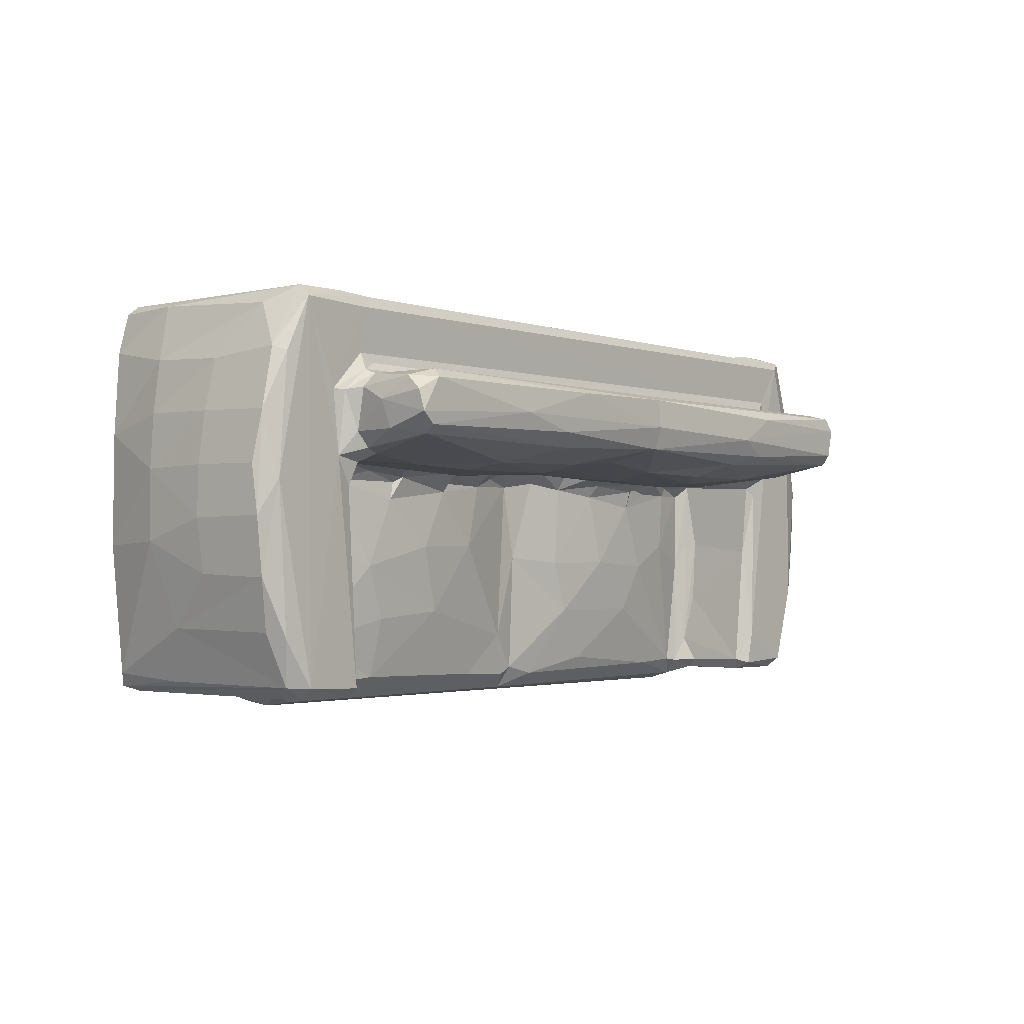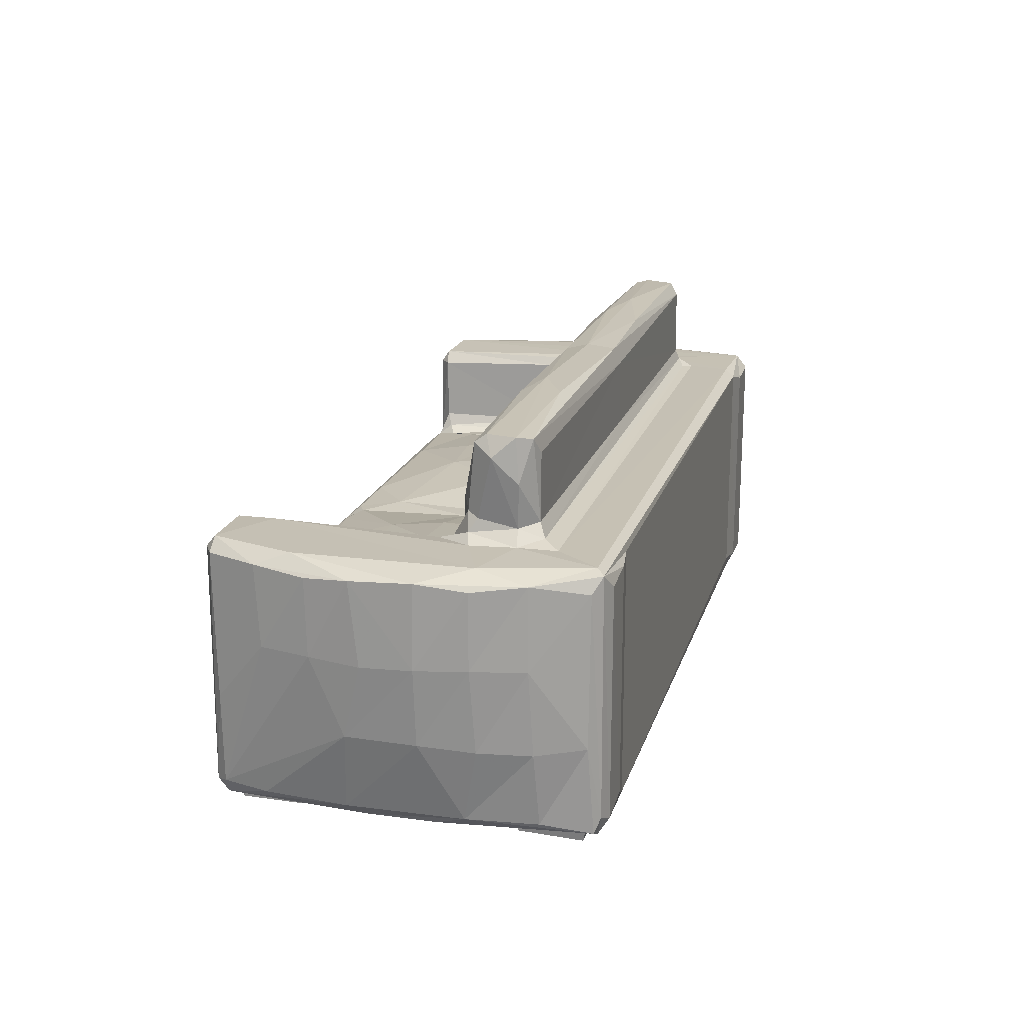
<metadata>
{"format":"obj","ext":"obj","renderer":"f3d","projection":"perspective","resolution":1024,"background":"white","views":[{"elev":-1.8,"azim":-50.9,"up":"+Y"},{"elev":18.3,"azim":104.9,"up":"+Z"}]}
</metadata>
<code>
v -0.449 -0.1901 -0.1526
v -0.4563 -0.1761 -0.1456
v -0.4482 -0.1535 -0.1572
v -0.4049 -0.1909 -0.158
v -0.3941 -0.1852 -0.1697
v -0.3895 -0.1825 -0.1945
v -0.3775 -0.1904 -0.1889
v -0.3742 -0.1733 -0.1898
v -0.2904 -0.1909 -0.1532
v -0.3711 -0.1706 -0.1679
v -0.3081 -0.1884 -0.1932
v -0.4383 -0.1956 -0.1392
v -0.4582 -0.182 -0.06164
v -0.4597 -0.1826 0.1072
v -0.4389 -0.1953 0.109
v -0.38 -0.1965 -0.07321
v -0.3507 -0.196 -0.09055
v -0.3506 -0.2084 -0.05938
v -0.3751 -0.1965 0.001848
v -0.3517 -0.2115 -0.03348
v -0.3487 -0.2068 -0.002716
v -0.3549 -0.1931 0.008681
v -0.4613 0.02988 -0.1555
v -0.4727 -0.04053 -0.1425
v -0.4079 -0.1107 -0.1584
v -0.3939 -0.1236 -0.1691
v -0.3907 -0.1215 -0.1913
v -0.3788 -0.124 -0.1922
v -0.3728 -0.1144 -0.1642
v -0.3571 -0.1567 -0.158
v -0.3598 -0.1017 -0.1569
v -0.4075 0.08891 -0.1579
v -0.4788 -0.1258 -0.03136
v -0.4922 -0.03712 -0.05943
v -0.4947 -0.07041 0.02455
v -0.4935 0.03736 -0.05778
v -0.5014 -0.01446 0.02293
v -0.3571 -0.1784 0.02037
v -0.3444 -0.1717 0.01274
v -0.3617 -0.04461 0.01945
v -0.3749 -0.03105 0.01657
v -0.3753 -0.04591 0.03257
v -0.3741 0.0424 0.01394
v -0.3649 0.0231 0.01005
v -0.3435 -0.02752 0.01748
v -0.3059 -0.176 -0.1915
v -0.3029 -0.1735 -0.17
v -0.2815 -0.1808 -0.1573
v -0.2251 -0.1988 -0.07916
v -0.01977 -0.1953 -0.1428
v -0.2431 -0.1841 0.01556
v -0.0563 -0.1958 -0.09508
v -0.0324 -0.2017 -0.07202
v 0.003116 -0.2084 -0.05882
v -0.0007648 -0.2067 -0.003544
v -0.07726 -0.1875 0.01364
v 0.001274 -0.2115 -0.0295
v -0.2863 -0.1572 -0.158
v -0.3568 0.1498 -0.1577
v -0.001498 -0.1754 -0.1579
v -0.3354 -0.1437 0.01502
v -0.2617 -0.06191 0.03193
v -0.3101 0.03152 0.02373
v 0.008403 -0.1896 -0.1533
v 0.03516 -0.1984 -0.08031
v -0.01132 -0.1911 0.00973
v 0.005332 -0.1826 0.0101
v -0.006022 0.1288 -0.1579
v -0.1536 -0.113 0.03067
v -0.02351 -0.1434 0.01563
v -0.09554 -0.03817 0.0321
v 0.006569 -0.05153 0.01438
v -0.01062 0.03244 0.01477
v -0.4808 -0.1278 0.1005
v -0.4706 -0.1341 0.1184
v -0.4403 -0.1837 0.1223
v -0.3755 -0.1954 0.1076
v -0.3633 -0.1831 0.03506
v -0.3641 -0.1851 0.1074
v -0.3746 -0.186 0.121
v -0.4948 -0.07377 0.1094
v -0.4837 0.02314 0.1213
v -0.5026 -0.01326 0.1106
v -0.4457 0.2049 0.1223
v -0.3757 -0.04437 0.1102
v -0.403 0.04861 0.1225
v -0.3856 0.01841 0.1198
v -0.3763 0.03551 0.1073
v -0.2386 -0.1201 0.02793
v -0.2309 0.01182 0.03396
v -0.1762 -0.0401 0.03708
v -0.1433 0.02223 0.03436
v -0.4718 0.07644 -0.1421
v -0.4413 0.2046 -0.1572
v -0.4598 0.1653 -0.1499
v -0.4084 0.1988 -0.1585
v -0.372 0.1096 -0.1625
v -0.3939 0.1111 -0.1694
v -0.393 0.1865 -0.1696
v -0.3913 0.1134 -0.1906
v -0.3787 0.1132 -0.1936
v -0.3746 0.1679 -0.1901
v -0.3728 0.1659 -0.1697
v -0.3899 0.1831 -0.194
v -0.487 0.0946 -0.06103
v -0.5014 0.03864 0.02456
v -0.4947 0.09266 0.02602
v -0.4746 0.1508 -0.06645
v -0.4541 0.2068 -0.1421
v -0.4542 0.2101 -0.07724
v -0.4813 0.1463 0.02636
v -0.4618 0.2004 0.07438
v -0.3565 0.05231 0.02806
v -0.4368 0.2174 -0.1461
v -0.3692 0.2117 -0.1538
v -0.3854 0.218 -0.1422
v -0.3513 0.2138 -0.1386
v -0.3858 0.218 0.1067
v -0.4438 0.2172 0.1082
v -0.2955 0.154 -0.1581
v -0.3057 0.182 -0.1944
v -0.306 0.1702 -0.1909
v -0.3065 0.1667 -0.168
v -0.3012 0.1872 -0.1676
v -0.2813 0.2028 -0.1576
v -0.3236 0.04221 0.02135
v 0.3487 0.2136 -0.1517
v -0.3525 0.2137 0.1162
v 0.279 0.1529 -0.158
v -0.04843 0.04081 0.02453
v -0.02228 0.05078 0.02829
v -0.5026 0.03747 0.1032
v -0.4957 0.09038 0.1098
v -0.4714 0.1481 0.119
v -0.4109 0.1153 0.1228
v -0.4796 0.1538 0.1065
v -0.3758 0.04263 0.1228
v -0.3612 0.05149 0.1349
v -0.3891 0.07271 0.1361
v -0.3997 0.1148 0.1281
v -0.3933 0.07334 0.1841
v -0.398 0.1026 0.1762
v -0.3777 0.05648 0.1391
v -0.3898 0.1173 0.1443
v -0.3795 0.06732 0.2194
v -0.2981 0.04334 0.135
v -0.3929 0.1249 0.2068
v -0.3651 0.2018 0.1223
v -0.3733 0.137 0.1316
v -0.3717 0.1322 0.1426
v -0.3677 0.1322 0.2193
v -0.3715 0.1544 0.1224
v -0.3553 0.145 0.1253
v -0.3957 0.08803 0.2308
v -0.381 0.0757 0.2297
v -0.2382 0.09632 0.2374
v -0.3975 0.1099 0.2256
v -0.3757 0.1227 0.2324
v -0.3031 0.04845 0.03939
v -0.2657 0.04168 0.03497
v -0.2337 0.04373 0.05465
v -0.2262 0.03074 0.03305
v -0.2 0.03645 0.1056
v -0.2301 0.04012 0.1459
v -0.2157 0.04739 0.182
v -0.2176 0.03603 0.03995
v -0.1407 0.04338 0.05054
v -0.003033 0.1324 0.1418
v -0.002986 0.1324 0.2128
v 0.3992 0.1566 0.1226
v -0.1726 0.07957 0.2355
v -0.1577 0.06404 0.2238
v -0.1324 0.1238 0.2344
v 0.434 0.2034 0.1221
v -0.1384 0.03211 0.03288
v -0.07926 0.04178 0.1129
v -0.07442 0.03071 0.02689
v -0.07458 0.04631 0.04663
v -0.1007 0.04198 0.1451
v -0.09136 0.05045 0.1817
v 0.0004157 0.0513 0.0896
v 0.001043 0.07034 0.2269
v -0.002321 0.05703 0.1711
v 0.002932 0.09514 0.2337
v 0.003054 0.1262 0.2307
v 0.3495 0.2136 0.1109
v 0.4453 0.2119 0.1181
v 0.2867 -0.1819 -0.1573
v 0.43 -0.1956 -0.1413
v 0.04241 -0.1915 0.01075
v 0.1315 -0.1748 0.01783
v 0.3532 -0.2082 -0.05945
v 0.2932 -0.1917 -0.1522
v 0.2624 -0.1988 -0.07925
v 0.3549 -0.2113 -0.02479
v 0.2783 -0.1873 0.01396
v 0.3544 -0.2037 0.0004936
v 0.2972 -0.1571 -0.158
v 0.09408 -0.1148 0.02634
v 0.07342 -0.05765 0.0273
v 0.0349 0.03854 0.01941
v 0.3063 -0.19 -0.1894
v 0.2984 -0.1784 -0.1944
v 0.3023 -0.1724 -0.1696
v 0.3552 -0.1746 -0.1913
v 0.4022 -0.191 -0.1581
v 0.3681 -0.1777 -0.1958
v 0.3553 -0.1714 -0.1685
v 0.3848 -0.1895 -0.1912
v 0.3561 -0.1958 -0.09479
v 0.3364 -0.1844 0.01262
v 0.348 -0.1865 0.017
v 0.3487 0.09318 -0.158
v 0.3576 -0.1616 -0.1609
v 0.3555 -0.1079 -0.1573
v 0.2115 -0.115 0.0305
v 0.2973 -0.03524 0.02783
v 0.3499 -0.05754 0.01699
v 0.352 0.03132 0.01577
v 0.3874 -0.1867 -0.1703
v 0.4428 -0.1806 -0.1558
v 0.3837 -0.1965 -0.06181
v 0.4416 -0.1927 -0.1429
v 0.3828 -0.1964 0.005191
v 0.369 -0.1953 0.02699
v 0.434 -0.1953 0.1087
v 0.4514 -0.1803 -0.1394
v 0.4547 -0.1806 -0.04373
v 0.3711 -0.1234 -0.1953
v 0.3667 -0.1166 -0.1677
v 0.3851 -0.1228 -0.1917
v 0.3876 -0.121 -0.1699
v 0.405 -0.102 -0.1583
v 0.4518 -0.02696 -0.1574
v 0.4036 0.09715 -0.1581
v 0.4587 -0.1325 -0.1429
v 0.4561 0.04754 -0.1549
v 0.4679 -0.04333 -0.1424
v 0.3604 -0.1581 0.02451
v 0.3649 -0.03555 0.02293
v 0.3679 0.04436 0.02422
v 0.4882 -0.03571 -0.05686
v 0.4767 -0.1239 0.024
v 0.4901 -0.07011 0.02451
v 0.4966 -0.01601 0.02168
v 0.07938 0.03195 0.02738
v 0.1545 -0.05632 0.03609
v 0.136 0.02453 0.03372
v 0.211 0.0129 0.03553
v 0.2414 -0.06172 0.03374
v 0.3588 -0.1846 0.04151
v 0.3596 -0.1833 0.1067
v 0.3682 -0.1955 0.1012
v 0.369 -0.1877 0.1198
v 0.3749 -0.1461 0.1222
v 0.4394 -0.1838 0.122
v 0.4535 -0.1841 0.1088
v 0.4752 -0.1295 0.1089
v 0.3668 -0.1021 0.03467
v 0.3712 -0.04279 0.1097
v 0.3818 0.03068 0.1201
v 0.4677 -0.09356 0.122
v 0.3707 -0.03105 0.03547
v 0.4654 0.09216 0.1223
v 0.4907 -0.07202 0.1058
v 0.4974 -0.02541 0.1096
v 0.4967 0.03887 0.1125
v 0.2873 0.2027 -0.1577
v 0.04635 0.04857 0.03163
v 0.3481 0.1517 -0.1579
v 0.297 0.1666 -0.1665
v 0.3027 0.1693 -0.1896
v 0.3004 0.1838 -0.193
v 0.2967 0.1864 -0.168
v 0.3832 0.1814 -0.1951
v 0.3642 0.1655 -0.1905
v 0.3595 0.1643 -0.1679
v 0.3157 0.04167 0.0238
v 0.4039 0.1991 -0.1587
v 0.3876 0.1866 -0.1703
v 0.4351 0.2074 -0.1571
v 0.3715 0.1149 -0.1958
v 0.3851 0.1131 -0.1915
v 0.3623 0.1064 -0.1658
v 0.3885 0.1077 -0.1678
v 0.467 0.07982 -0.1419
v 0.4487 0.2062 -0.1502
v 0.4586 0.1539 -0.1421
v 0.4888 0.03831 -0.05767
v 0.4821 0.09608 -0.06166
v 0.4967 0.03808 0.02396
v 0.4902 0.09198 0.02656
v 0.4703 0.1504 -0.0636
v 0.4547 0.2006 -0.05763
v 0.4765 0.1466 0.02537
v 0.4289 0.2179 -0.1411
v 0.3823 0.2181 -0.1352
v 0.3815 0.218 0.1067
v 0.4273 0.2179 0.1023
v 0.4449 0.2128 -0.1339
v 0.4556 0.2025 0.1021
v 0.08849 0.04095 0.1098
v 0.07903 0.04732 0.03735
v 0.1019 0.04437 0.05289
v 0.0715 0.04868 0.1674
v 0.1563 0.04665 0.1804
v 0.3829 0.1393 0.1283
v 0.1415 0.03874 0.04172
v 0.1786 0.03675 0.112
v 0.184 0.03972 0.1491
v 0.3727 0.1323 0.1421
v 0.3712 0.1324 0.2122
v 0.18 0.08976 0.2378
v 0.1742 0.06108 0.218
v 0.219 0.07187 0.2311
v 0.2316 0.1172 0.2361
v 0.3841 0.1279 0.229
v 0.2134 0.03365 0.0394
v 0.2335 0.04338 0.05535
v 0.2223 0.03763 0.03526
v 0.2552 0.03218 0.03053
v 0.2664 0.04669 0.04097
v 0.2717 0.04064 0.1159
v 0.2644 0.04738 0.1748
v 0.3081 0.03146 0.02393
v 0.3516 0.05262 0.03795
v 0.3572 0.05083 0.1261
v 0.3673 0.05416 0.1621
v 0.3869 0.06939 0.2229
v 0.3861 0.08124 0.2314
v 0.3934 0.1125 0.2316
v 0.3716 0.04084 0.116
v 0.392 0.06344 0.1314
v 0.3884 0.07284 0.1456
v 0.3811 0.06106 0.1504
v 0.3894 0.1138 0.1384
v 0.406 0.06798 0.1227
v 0.4048 0.1163 0.1243
v 0.3999 0.08951 0.2113
v 0.3959 0.1161 0.1847
v 0.4912 0.09194 0.1066
v 0.4767 0.1463 0.1122
f 1 3 4
f 5 6 7
f 5 7 4
f 7 6 11
f 7 9 4
f 1 13 2
f 12 1 4
f 12 17 16
f 18 16 17
f 12 16 19
f 16 18 20
f 16 20 19
f 20 21 19
f 19 21 22
f 3 1 2
f 3 25 4
f 4 25 5
f 25 26 5
f 6 5 26
f 6 26 27
f 8 28 10
f 27 28 6
f 6 28 8
f 28 29 10
f 10 31 30
f 10 29 31
f 26 29 27
f 26 25 29
f 27 29 28
f 29 25 31
f 25 32 31
f 2 13 33
f 2 24 3
f 33 34 2
f 33 35 34
f 13 14 33
f 24 23 3
f 2 34 24
f 34 37 36
f 34 35 37
f 38 39 40
f 41 42 40
f 41 40 45
f 41 45 44
f 41 44 43
f 7 11 9
f 6 46 11
f 6 8 46
f 8 10 47
f 8 47 46
f 11 46 47
f 11 47 9
f 9 47 48
f 12 4 9
f 18 17 49
f 9 50 12
f 22 39 38
f 21 51 22
f 12 50 52
f 12 52 17
f 17 52 49
f 49 53 18
f 53 54 18
f 21 56 51
f 20 57 21
f 55 56 21
f 10 58 47
f 10 30 58
f 47 58 48
f 31 59 30
f 48 58 60
f 39 22 61
f 39 61 40
f 40 61 45
f 61 62 45
f 48 64 9
f 64 48 60
f 52 53 49
f 18 57 20
f 18 54 57
f 21 57 55
f 50 9 64
f 52 65 53
f 55 66 56
f 55 67 66
f 51 56 69
f 56 66 70
f 66 67 70
f 70 67 72
f 71 70 73
f 70 72 73
f 12 14 1
f 12 15 14
f 13 1 14
f 14 76 75
f 15 76 14
f 12 19 15
f 19 77 15
f 22 38 78
f 22 78 19
f 19 79 77
f 77 79 80
f 19 78 79
f 15 77 76
f 77 80 76
f 33 74 81
f 33 81 35
f 74 75 81
f 14 74 33
f 74 14 75
f 75 76 82
f 81 83 35
f 37 35 83
f 81 82 83
f 81 75 82
f 82 76 84
f 38 42 78
f 78 42 79
f 38 40 42
f 42 85 79
f 76 80 86
f 85 80 79
f 86 80 87
f 42 41 85
f 85 87 80
f 22 51 61
f 61 89 62
f 45 62 63
f 62 90 63
f 51 89 61
f 89 51 69
f 89 69 62
f 62 69 91
f 62 91 90
f 69 70 71
f 69 71 91
f 71 92 91
f 56 70 69
f 23 24 93
f 23 94 3
f 95 94 23
f 3 94 32
f 3 32 25
f 94 96 32
f 31 32 59
f 32 97 59
f 32 96 98
f 96 99 98
f 98 100 97
f 100 101 97
f 32 98 97
f 101 103 97
f 101 102 103
f 97 103 59
f 100 104 101
f 100 98 104
f 101 104 102
f 104 98 99
f 24 36 93
f 24 34 36
f 93 36 105
f 37 106 36
f 105 36 107
f 36 106 107
f 93 95 23
f 93 108 95
f 93 105 108
f 95 108 110
f 105 107 111
f 105 111 108
f 108 111 112
f 114 116 115
f 94 114 115
f 94 115 96
f 109 94 95
f 94 109 114
f 109 95 110
f 109 110 114
f 108 112 110
f 116 117 115
f 114 119 116
f 119 118 116
f 59 58 30
f 102 104 121
f 102 121 122
f 102 123 103
f 59 123 120
f 59 103 123
f 102 122 123
f 122 124 123
f 123 124 120
f 120 124 125
f 58 59 68
f 59 120 68
f 44 45 126
f 45 63 126
f 44 126 43
f 43 126 113
f 104 99 124
f 99 96 124
f 104 124 121
f 124 96 125
f 96 115 125
f 122 121 124
f 115 117 127
f 68 120 129
f 120 125 129
f 58 68 60
f 130 73 131
f 117 128 127
f 106 37 132
f 37 83 132
f 106 132 133
f 106 133 107
f 83 82 133
f 132 83 133
f 84 76 86
f 82 134 133
f 107 136 111
f 107 133 136
f 111 136 112
f 133 134 136
f 82 84 134
f 41 43 85
f 85 43 88
f 88 43 137
f 43 113 138
f 43 138 137
f 84 86 135
f 135 86 140
f 86 139 140
f 141 142 139
f 85 88 87
f 86 87 137
f 86 137 143
f 88 137 87
f 86 143 139
f 139 143 141
f 140 139 144
f 137 138 143
f 141 143 145
f 143 138 145
f 138 146 145
f 142 144 139
f 135 148 84
f 140 149 135
f 144 150 140
f 140 150 149
f 144 142 147
f 144 147 150
f 150 147 151
f 135 149 152
f 135 152 148
f 149 153 152
f 141 154 142
f 141 145 154
f 145 155 154
f 155 156 154
f 142 154 157
f 142 157 147
f 154 158 157
f 157 158 147
f 147 158 151
f 154 156 158
f 110 119 114
f 112 119 110
f 112 136 119
f 136 134 84
f 119 136 84
f 116 128 117
f 116 118 128
f 84 148 128
f 84 118 119
f 84 128 118
f 63 159 126
f 113 126 159
f 113 146 138
f 113 159 146
f 63 160 159
f 63 162 160
f 159 160 161
f 159 163 146
f 159 161 163
f 163 164 146
f 146 164 165
f 146 165 145
f 63 90 162
f 90 166 162
f 162 166 160
f 160 166 161
f 166 167 161
f 90 92 166
f 166 92 167
f 149 150 168
f 150 169 168
f 150 151 169
f 153 170 152
f 152 170 148
f 155 171 156
f 145 172 155
f 151 158 173
f 165 172 145
f 172 171 155
f 156 173 158
f 128 148 174
f 91 92 90
f 175 167 92
f 161 167 163
f 175 177 167
f 92 177 175
f 92 71 177
f 177 178 167
f 167 178 163
f 163 178 176
f 164 163 179
f 163 176 179
f 164 179 165
f 179 180 165
f 165 180 172
f 177 130 178
f 178 131 176
f 130 131 178
f 71 73 177
f 130 177 73
f 176 131 181
f 176 181 179
f 181 183 179
f 179 183 180
f 180 183 182
f 171 184 156
f 169 151 185
f 151 173 185
f 156 184 173
f 180 182 172
f 172 182 171
f 171 182 184
f 184 185 173
f 128 174 187
f 128 187 186
f 64 60 188
f 54 53 65
f 55 190 67
f 65 192 54
f 50 193 189
f 50 64 193
f 52 194 65
f 65 194 192
f 54 192 57
f 57 195 55
f 55 197 190
f 190 196 191
f 197 196 190
f 188 60 198
f 67 190 199
f 67 199 72
f 72 200 201
f 64 188 193
f 202 188 203
f 203 188 204
f 188 202 193
f 203 204 205
f 202 206 193
f 202 203 207
f 203 205 207
f 204 208 205
f 202 207 209
f 202 209 206
f 52 210 194
f 50 210 52
f 50 189 210
f 195 197 55
f 193 206 189
f 194 210 192
f 192 195 57
f 197 211 196
f 211 197 212
f 188 198 204
f 204 214 208
f 204 198 214
f 214 198 215
f 198 213 215
f 191 196 216
f 211 218 217
f 211 212 218
f 209 220 206
f 206 221 189
f 210 222 192
f 210 189 222
f 192 222 195
f 195 222 224
f 195 224 197
f 197 225 212
f 197 224 225
f 222 189 224
f 223 189 221
f 221 227 223
f 223 227 228
f 205 214 207
f 205 208 214
f 207 214 229
f 229 214 230
f 214 215 230
f 209 231 220
f 207 229 209
f 229 231 209
f 231 232 220
f 229 230 231
f 230 232 231
f 230 215 233
f 230 233 232
f 220 232 206
f 232 233 206
f 206 234 221
f 215 235 233
f 233 234 206
f 212 239 218
f 218 239 240
f 218 240 241
f 221 236 227
f 221 238 236
f 221 234 238
f 236 242 227
f 227 243 228
f 227 242 244
f 227 244 243
f 236 238 242
f 242 245 244
f 199 200 72
f 201 200 246
f 191 199 190
f 200 199 247
f 191 216 199
f 199 216 247
f 200 248 246
f 247 248 200
f 248 247 249
f 247 216 250
f 247 250 249
f 196 211 216
f 216 211 250
f 211 217 250
f 249 250 217
f 217 218 219
f 212 225 251
f 212 251 239
f 225 224 253
f 225 253 251
f 253 254 252
f 251 253 252
f 189 226 224
f 224 226 253
f 253 226 254
f 226 256 254
f 254 256 255
f 189 223 226
f 223 257 226
f 223 228 257
f 226 257 256
f 257 258 256
f 251 252 239
f 239 252 259
f 259 252 260
f 252 254 255
f 252 255 260
f 260 255 261
f 255 256 262
f 239 263 240
f 239 259 263
f 259 260 263
f 240 263 241
f 262 264 255
f 243 258 228
f 257 228 258
f 243 265 258
f 258 262 256
f 258 265 266
f 262 258 266
f 244 265 243
f 244 266 265
f 244 245 266
f 266 267 262
f 60 68 198
f 72 201 73
f 73 201 131
f 129 125 268
f 125 115 268
f 198 68 213
f 213 68 270
f 68 129 270
f 129 268 271
f 272 274 273
f 272 271 274
f 272 273 275
f 272 275 276
f 272 277 271
f 272 276 277
f 129 277 270
f 129 271 277
f 219 241 278
f 268 115 127
f 271 268 274
f 274 268 127
f 274 127 279
f 273 274 280
f 274 279 280
f 215 213 235
f 233 235 234
f 235 281 234
f 282 285 284
f 282 276 275
f 213 270 284
f 282 283 285
f 213 284 235
f 235 284 285
f 283 280 285
f 282 277 276
f 282 284 277
f 270 277 284
f 282 275 283
f 283 275 280
f 235 279 281
f 285 280 235
f 280 279 235
f 234 286 238
f 234 237 286
f 234 287 237
f 234 281 287
f 218 241 219
f 238 286 289
f 238 289 242
f 286 290 289
f 242 289 291
f 242 291 245
f 289 290 292
f 289 292 291
f 237 287 286
f 287 288 286
f 288 293 286
f 286 293 290
f 293 288 294
f 290 293 295
f 294 295 293
f 290 295 292
f 273 280 275
f 279 127 281
f 281 127 296
f 127 297 296
f 127 298 297
f 297 299 296
f 297 298 299
f 281 300 287
f 281 296 300
f 288 287 294
f 287 300 294
f 294 300 301
f 181 269 302
f 131 269 181
f 131 201 269
f 201 246 269
f 269 246 303
f 303 304 269
f 269 304 302
f 181 302 183
f 183 305 182
f 183 302 305
f 149 168 307
f 149 307 153
f 246 304 303
f 246 248 308
f 246 308 304
f 304 309 302
f 302 310 305
f 302 309 310
f 305 310 306
f 168 169 311
f 307 168 311
f 169 312 311
f 182 313 184
f 184 313 185
f 305 314 182
f 305 306 314
f 314 315 182
f 182 315 313
f 185 316 317
f 313 316 185
f 169 185 317
f 170 174 148
f 249 318 248
f 248 318 308
f 308 319 304
f 308 318 319
f 304 319 309
f 320 318 249
f 318 320 319
f 320 322 319
f 320 249 321
f 321 322 320
f 319 323 309
f 309 323 310
f 310 323 324
f 310 324 306
f 153 307 170
f 249 217 325
f 249 325 321
f 321 325 322
f 325 278 322
f 322 326 319
f 319 326 323
f 278 326 322
f 217 219 325
f 325 219 278
f 326 327 323
f 278 241 326
f 323 328 324
f 328 323 327
f 306 324 314
f 169 317 312
f 314 329 315
f 324 329 314
f 315 330 313
f 315 329 330
f 330 331 313
f 313 331 316
f 127 128 186
f 263 332 241
f 263 260 332
f 326 241 332
f 326 332 327
f 260 261 332
f 332 261 333
f 333 334 335
f 332 335 327
f 332 333 335
f 333 336 334
f 324 328 329
f 327 335 328
f 328 335 329
f 255 337 261
f 337 255 264
f 261 337 333
f 333 337 338
f 335 334 339
f 335 339 329
f 336 307 311
f 336 311 340
f 340 311 317
f 311 312 317
f 333 338 336
f 336 338 307
f 337 264 338
f 338 264 174
f 334 336 339
f 339 336 340
f 307 338 170
f 338 174 170
f 245 291 266
f 266 291 267
f 291 292 341
f 267 291 341
f 262 267 264
f 295 301 342
f 292 342 341
f 292 295 342
f 267 342 264
f 264 342 174
f 267 341 342
f 329 339 330
f 316 331 317
f 339 340 331
f 339 331 330
f 317 331 340
f 127 186 298
f 187 298 186
f 299 298 187
f 296 187 300
f 296 299 187
f 301 300 187
f 295 294 301
f 342 187 174
f 301 187 342

</code>
